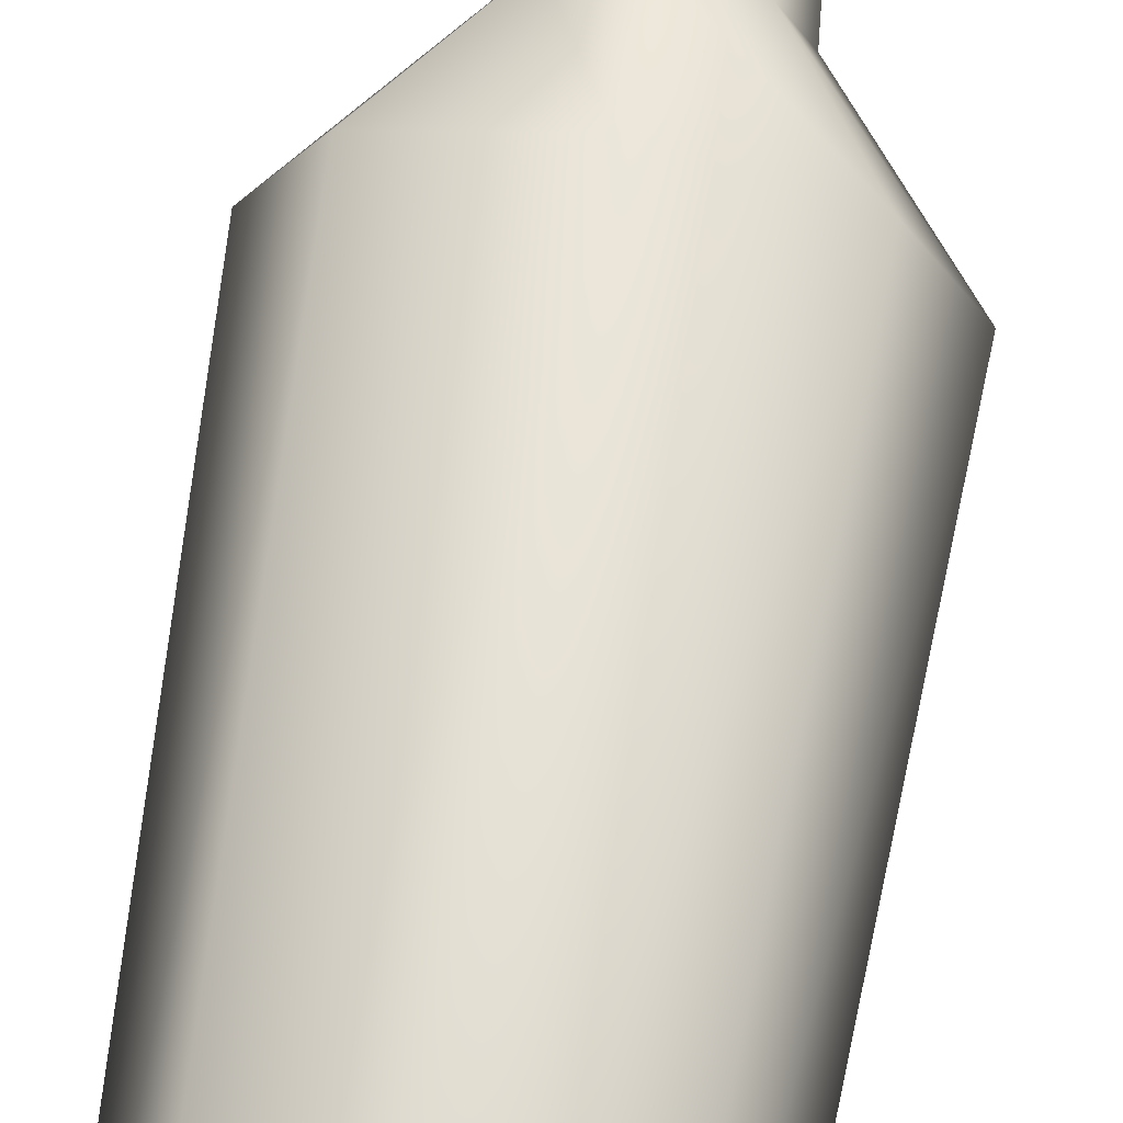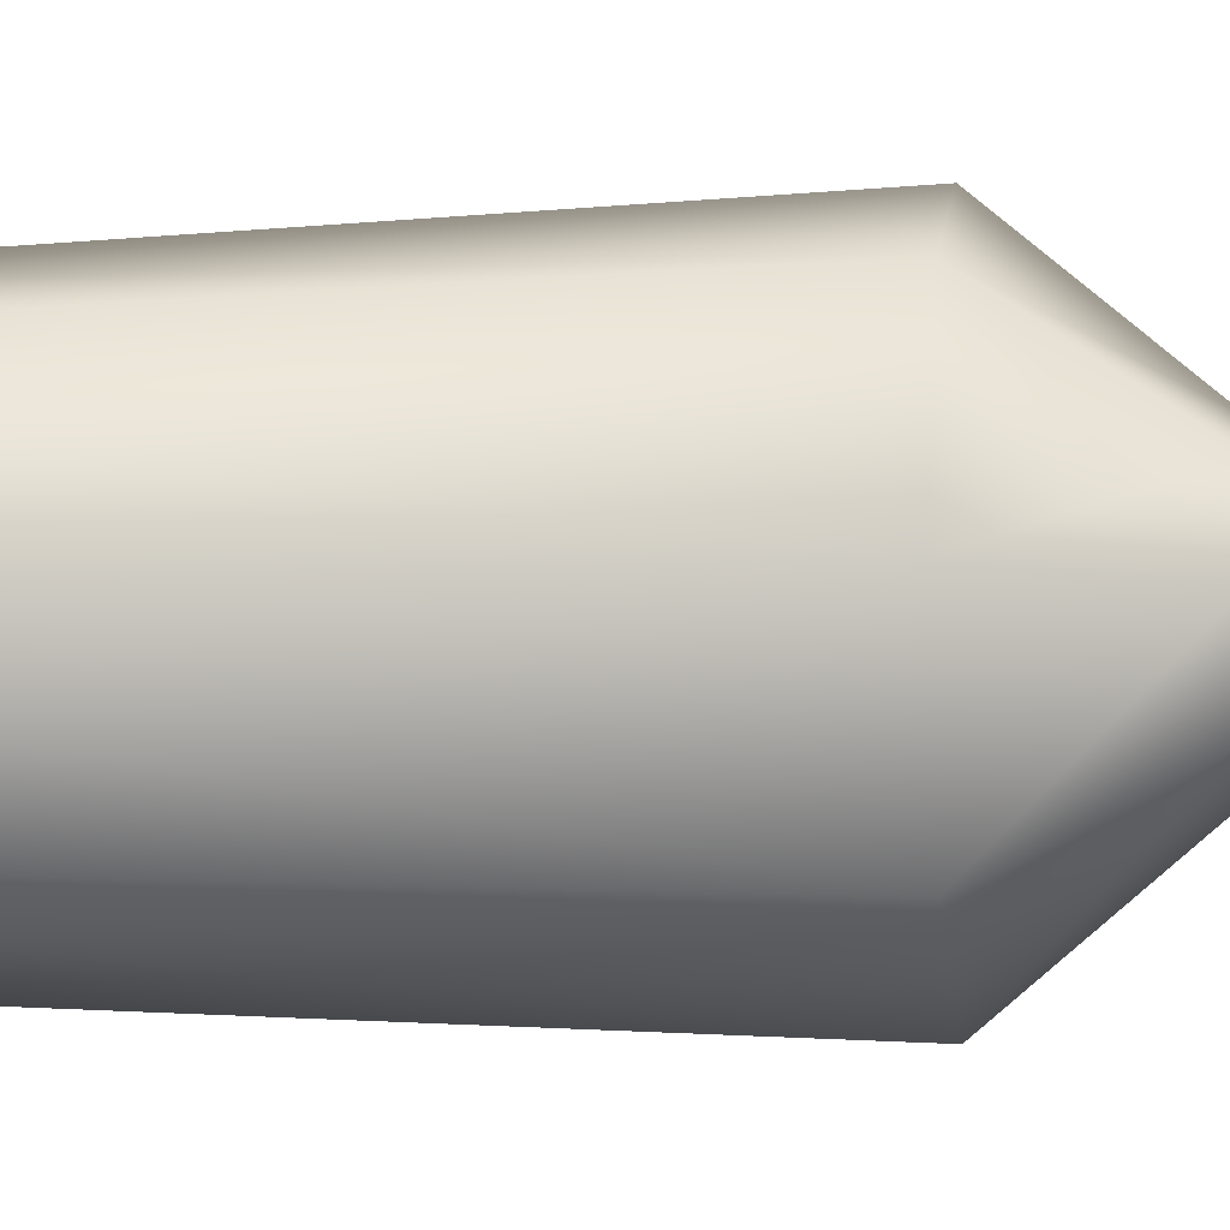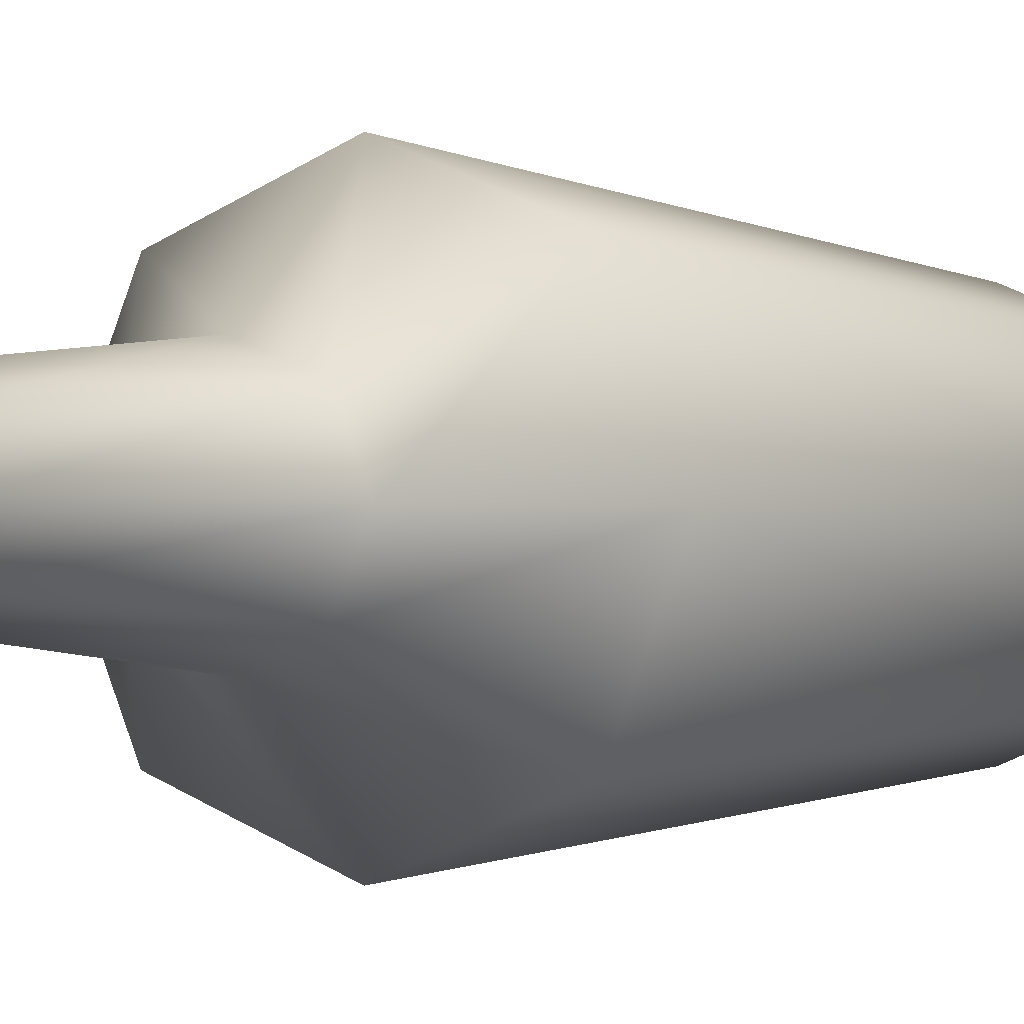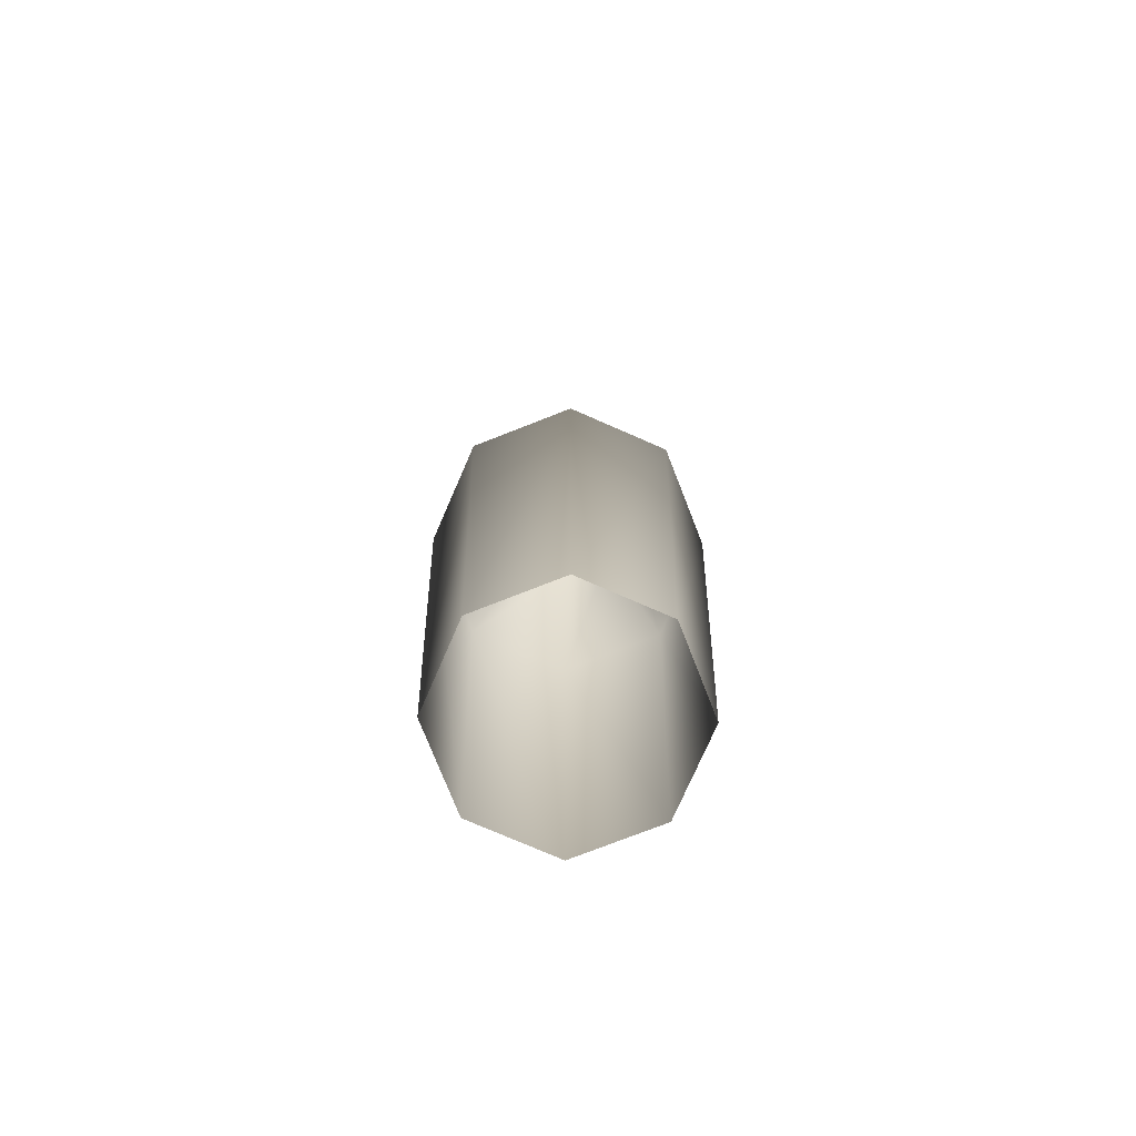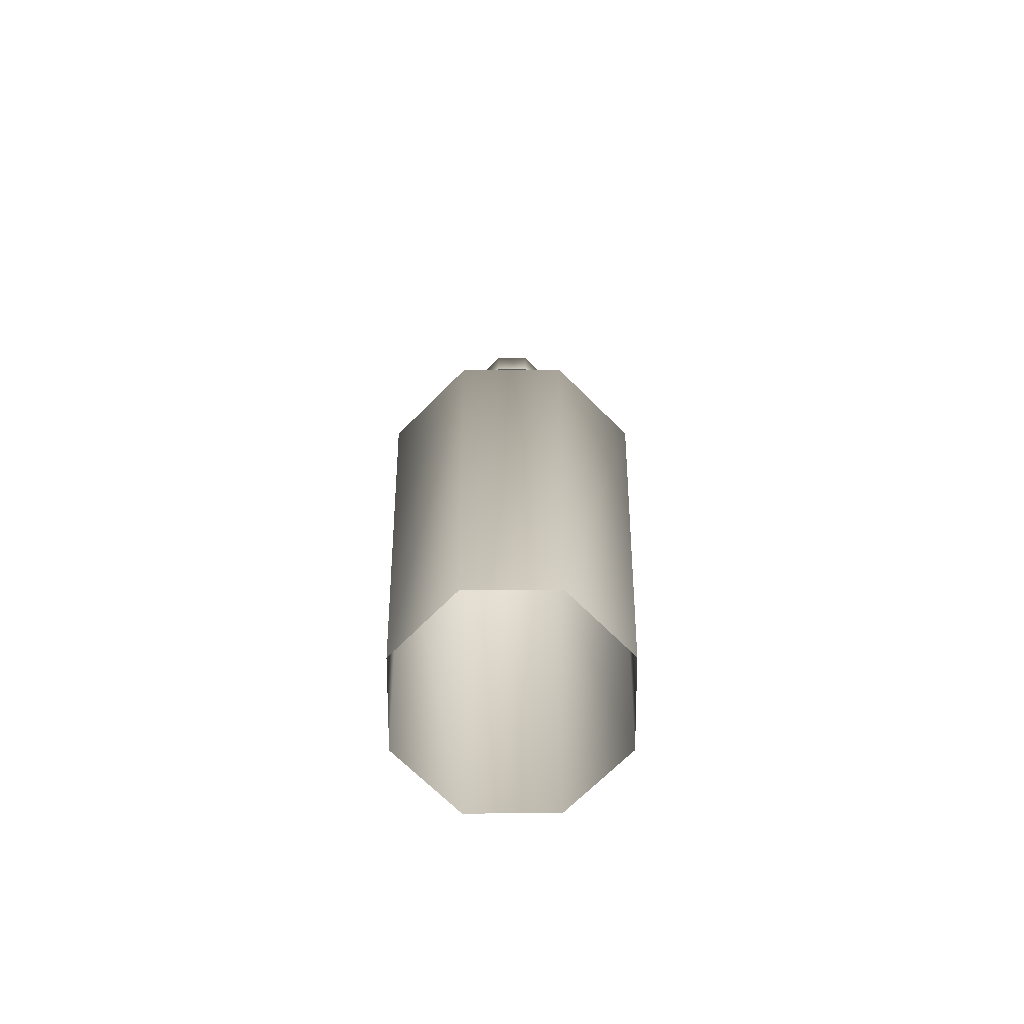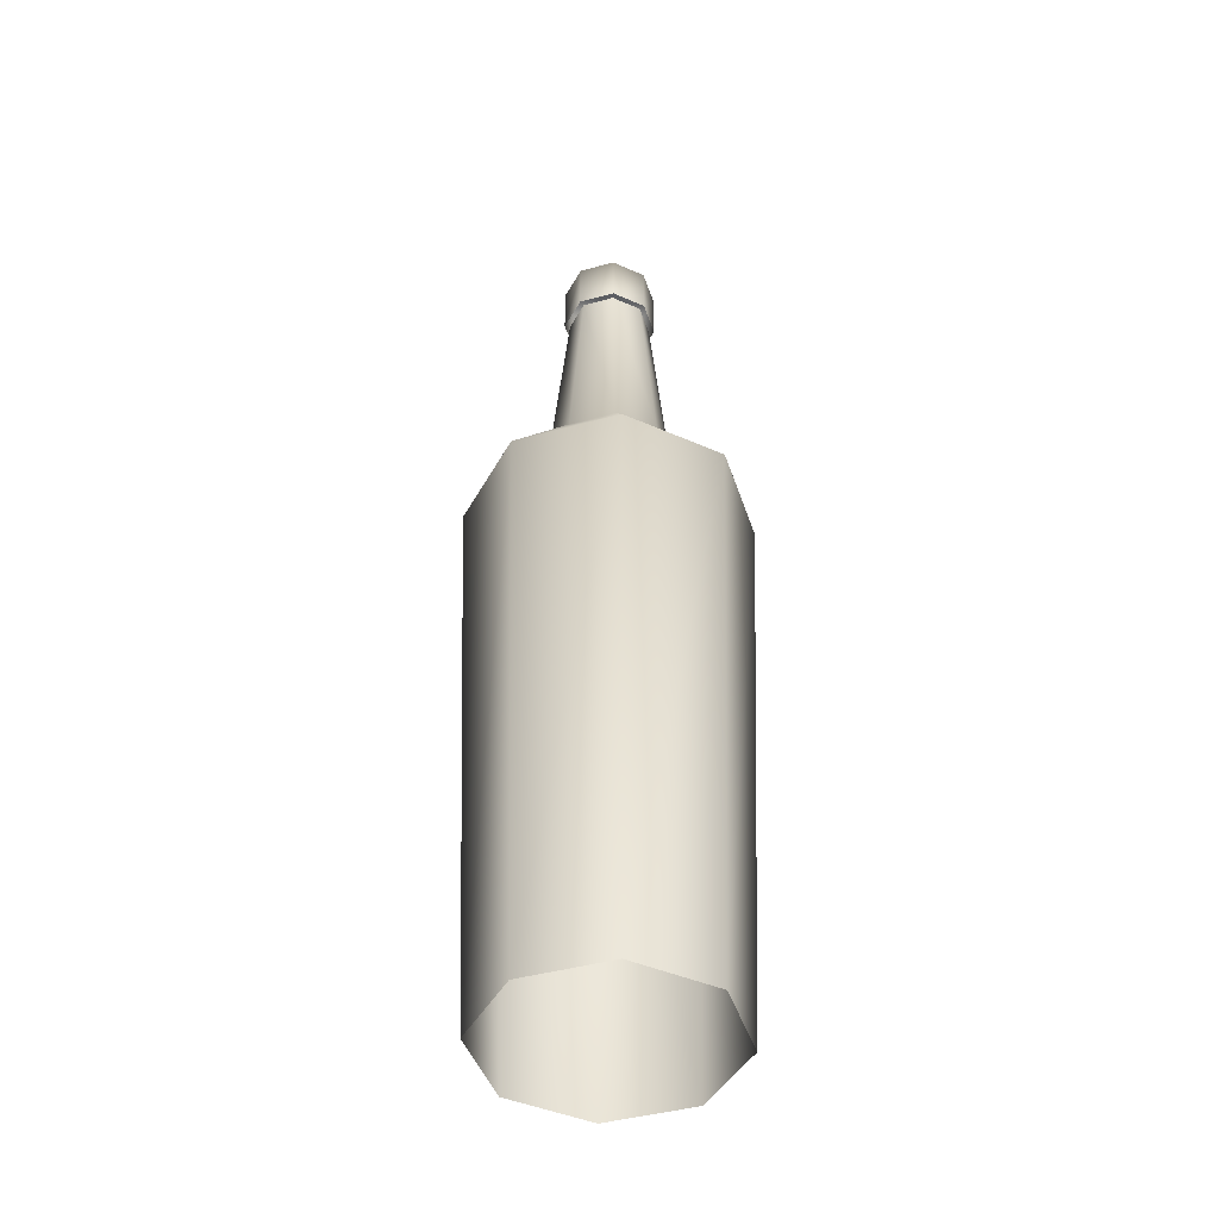
<metadata>
{"format":"obj","ext":"obj","renderer":"f3d","projection":"perspective","resolution":1024,"background":"white","views":[{"elev":74.2,"azim":9.5,"up":"+Z"},{"elev":-6.4,"azim":97.2,"up":"+Z"},{"elev":-0.8,"azim":-150.7,"up":"+Z"},{"elev":-75.7,"azim":-91.1,"up":"+Y"},{"elev":-69.5,"azim":112.6,"up":"+Y"},{"elev":-44.4,"azim":40.3,"up":"+Y"}]}
</metadata>
<code>
g febg_coinrush_001_coin_drink_04
v -0.07643 0.0003632 0.07643
v -3.412e-06 0.5485 0.1324
v -4.917e-07 0.0003632 0.1081
v -0.09363 0.5485 0.09363
v -0.1081 0.0003632 -4.768e-07
v -0.04057 0.6378 0.04057
v 3.383e-06 0.6378 0.05738
v -0.1324 0.5485 -4.768e-07
v -0.07643 0.0003632 -0.07643
v -0.02779 0.8337 0.02779
v 3.383e-06 0.8337 0.0393
v -0.0393 0.8337 -4.768e-07
v -0.05738 0.6378 -4.768e-07
v -0.02779 0.8337 -0.02779
v -0.04057 0.6378 -0.04057
v 3.383e-06 0.8337 -0.0393
v -0.09363 0.5485 -0.09363
v -4.917e-07 0.0003641 -0.1081
v 3.383e-06 0.6378 -0.05738
v 0.02779 0.8337 -0.02779
v -3.412e-06 0.5485 -0.1324
v 0.07643 0.0003641 -0.07643
v 0.04057 0.6378 -0.04057
v 0.0393 0.8337 -4.768e-07
v 0.09363 0.5485 -0.09363
v 0.1081 0.0003641 -4.768e-07
v 0.05738 0.6378 -4.768e-07
v 0.02779 0.8337 0.02779
v 0.1324 0.5485 -4.768e-07
v 0.07643 0.0003641 0.07643
v 0.04057 0.6378 0.04057
v 3.383e-06 0.8337 0.0393
v 3.383e-06 0.6378 0.05738
v 0.09363 0.5485 0.09363
v -4.917e-07 0.0003632 0.1081
v -3.412e-06 0.5485 0.1324
v 0.03164 0.8844 -0.03164
v 0.04474 0.8844 -3.383e-06
v 0.03164 0.8844 0.03163
v 3.383e-06 0.8844 -0.04474
v 3.383e-06 0.8844 0.04473
v -0.03163 0.8844 -0.03164
v -0.03163 0.8844 0.03163
v -0.04474 0.8844 -3.383e-06
v 3.383e-06 0.8844 0.04473
v 3.383e-06 0.8339 0.04473
v -0.03163 0.8339 0.03163
v -0.03163 0.8844 0.03163
v -0.04474 0.8339 -3.383e-06
v -0.04474 0.8844 -3.383e-06
v -0.03163 0.8339 -0.03164
v -0.03163 0.8844 -0.03164
v 3.383e-06 0.8339 -0.04474
v 3.383e-06 0.8844 -0.04474
v 0.03164 0.8339 -0.03164
v 0.03164 0.8844 -0.03164
v 0.04474 0.8339 -3.383e-06
v 0.04474 0.8844 -3.383e-06
v 0.03164 0.8339 0.03163
v 0.03164 0.8844 0.03163
v 3.383e-06 0.8339 0.04473
v 3.383e-06 0.8844 0.04473
g febg_coinrush_001_coin_drink_04_0
f 3 2 1
f 2 4 1
f 1 4 5
f 6 4 2
f 7 6 2
f 4 8 5
f 5 8 9
f 10 6 7
f 11 10 7
f 10 12 6
f 6 13 4
f 12 13 6
f 13 8 4
f 12 14 13
f 14 15 13
f 13 15 8
f 14 16 15
f 8 17 9
f 15 17 8
f 9 17 18
f 16 19 15
f 15 19 17
f 16 20 19
f 17 21 18
f 19 21 17
f 18 21 22
f 20 23 19
f 19 23 21
f 20 24 23
f 21 25 22
f 23 25 21
f 22 25 26
f 24 27 23
f 23 27 25
f 24 28 27
f 25 29 26
f 27 29 25
f 26 29 30
f 28 31 27
f 27 31 29
f 28 32 31
f 32 33 31
f 29 34 30
f 31 34 29
f 31 33 34
f 30 34 35
f 33 36 34
f 34 36 35
f 39 38 37
f 39 37 40
f 41 39 40
f 41 40 42
f 43 41 42
f 44 43 42
f 47 46 45
f 48 47 45
f 49 47 48
f 50 49 48
f 51 49 50
f 52 51 50
f 53 51 52
f 54 53 52
f 55 53 54
f 56 55 54
f 57 55 56
f 58 57 56
f 59 57 58
f 60 59 58
f 61 59 60
f 62 61 60

</code>
